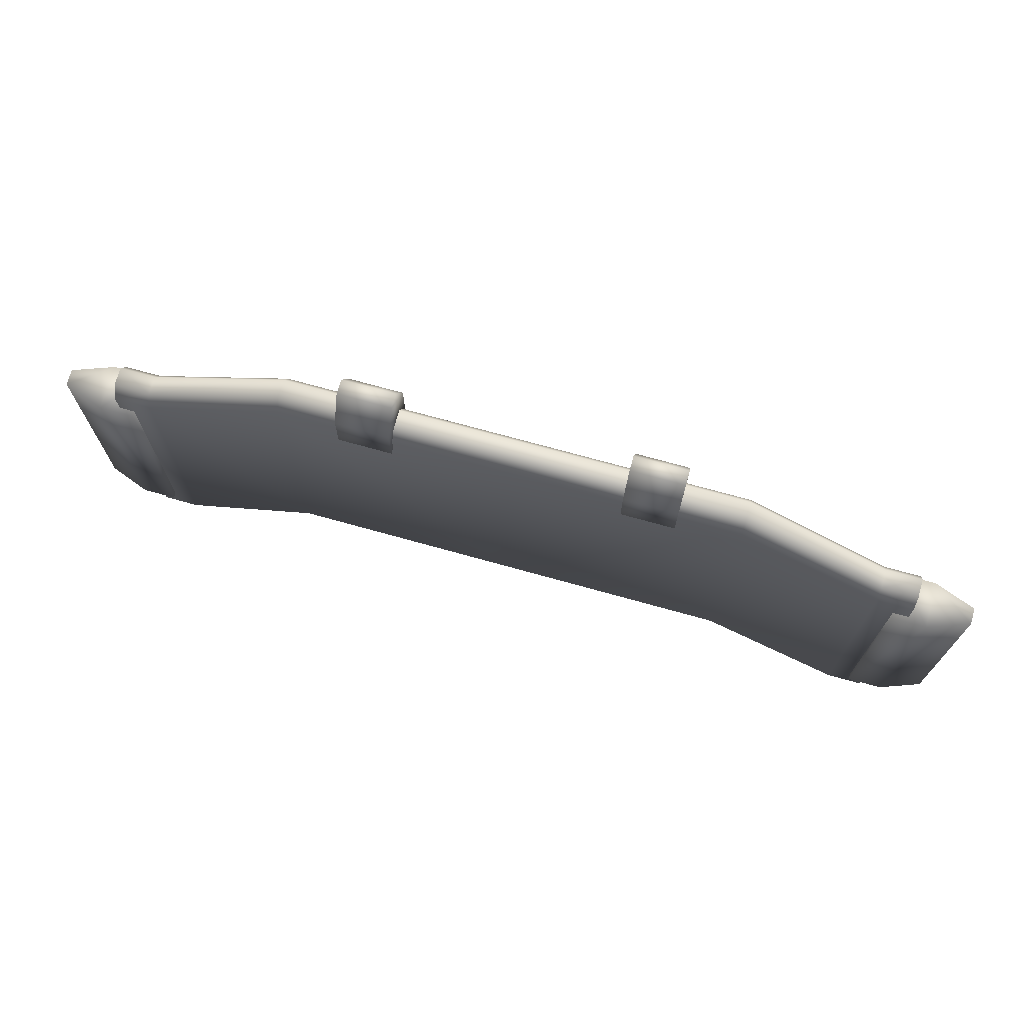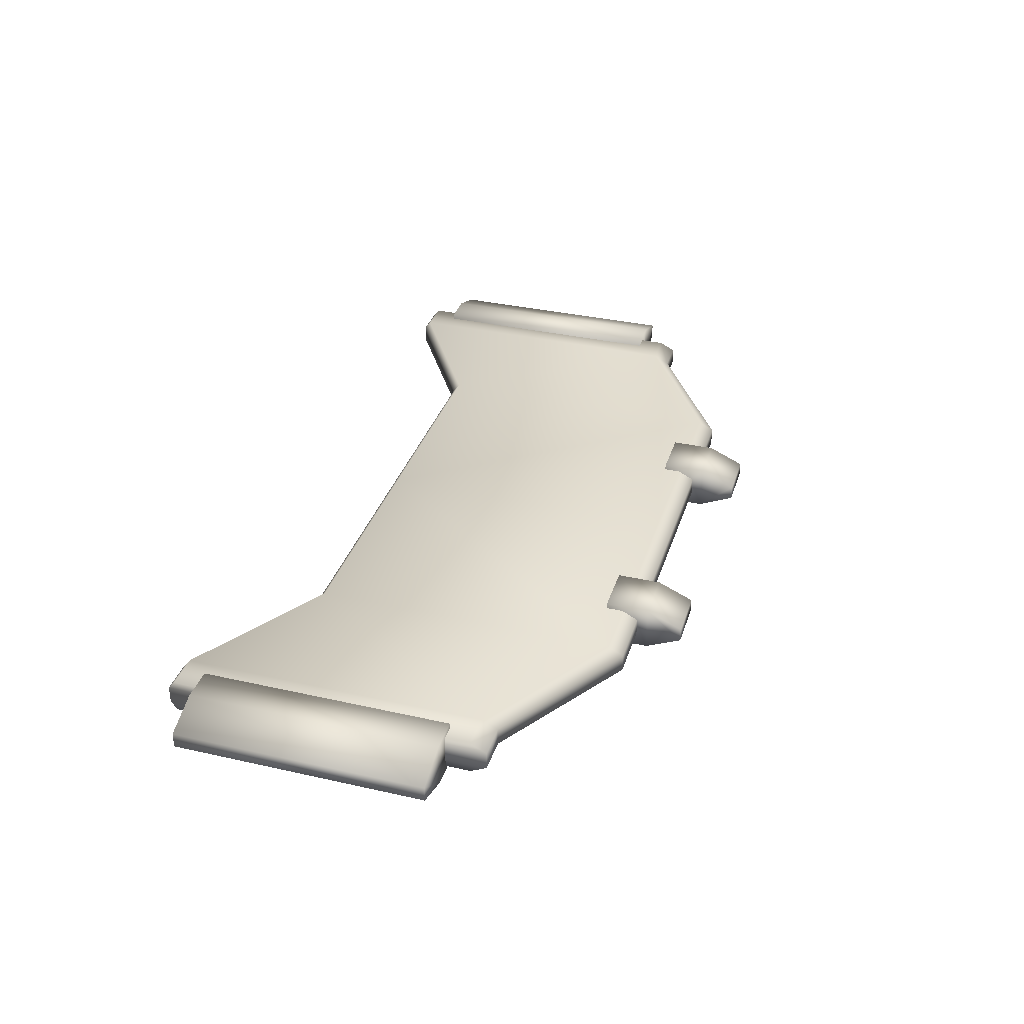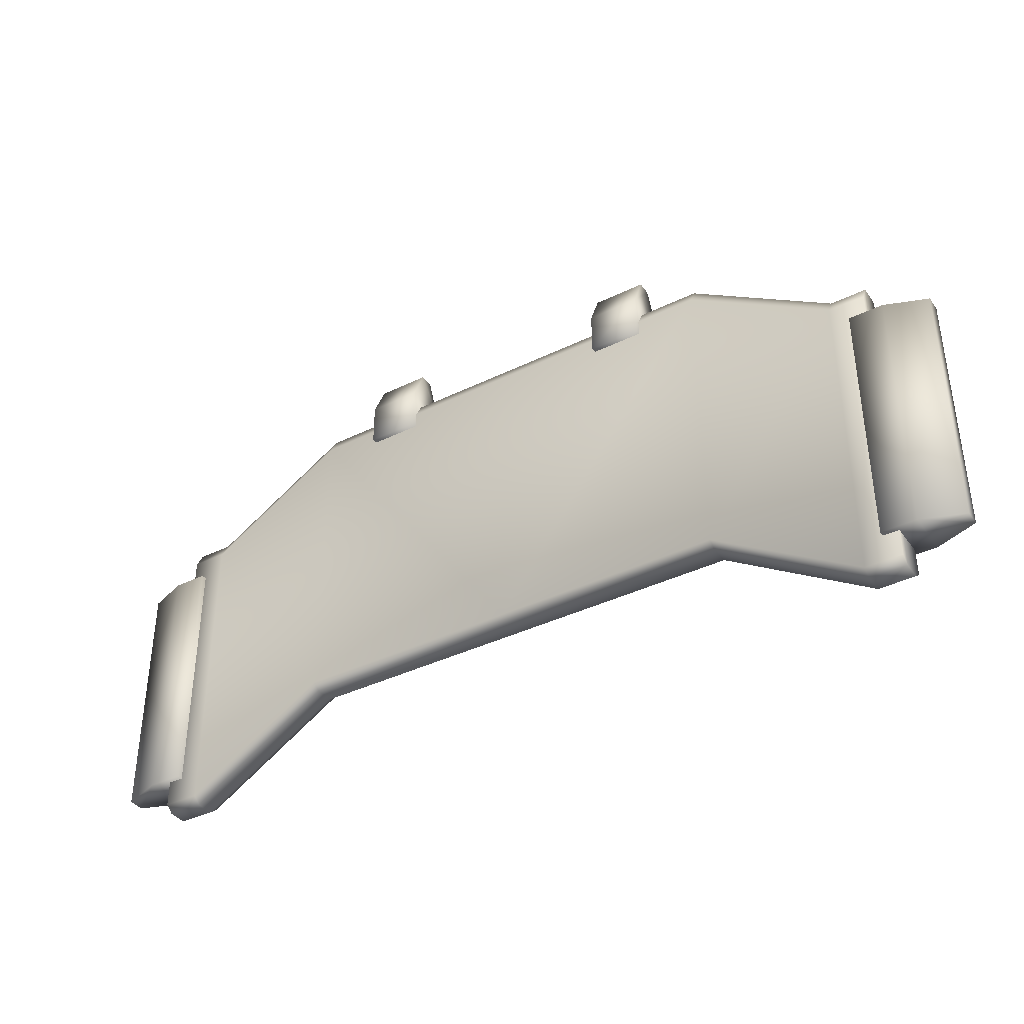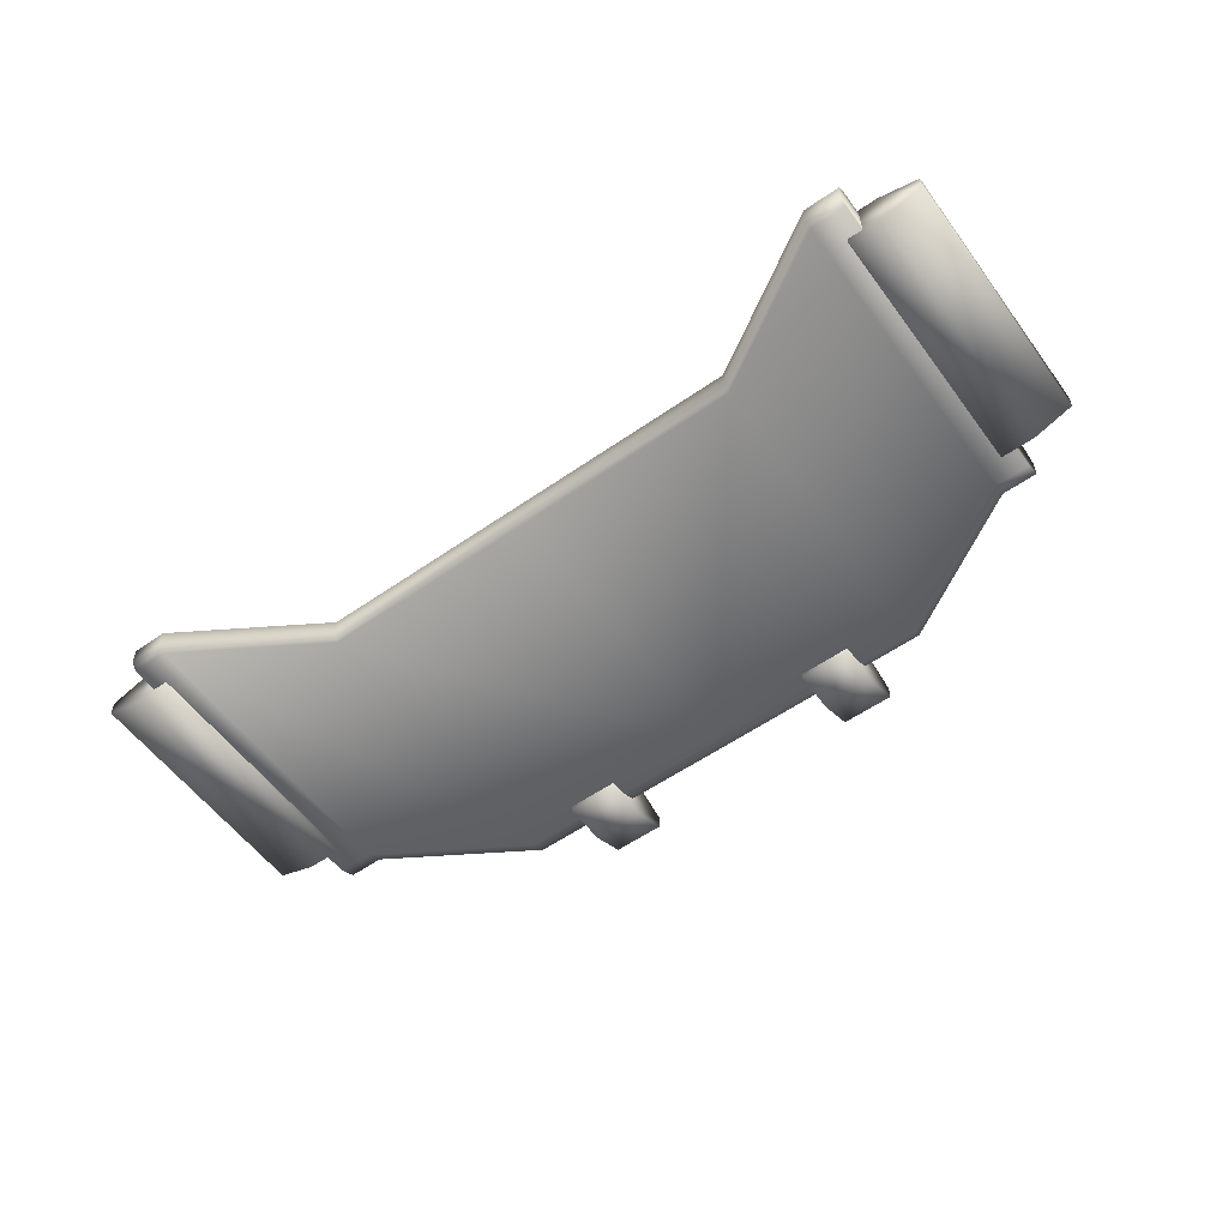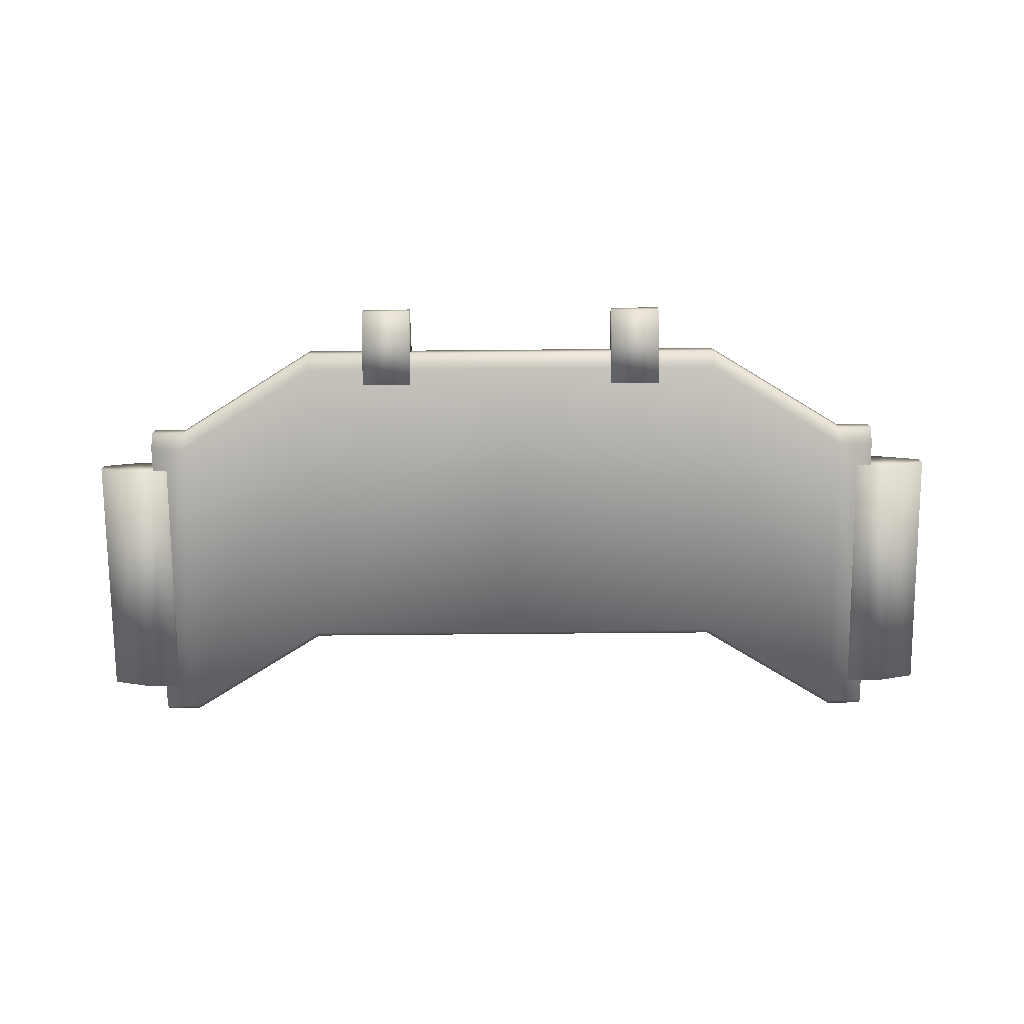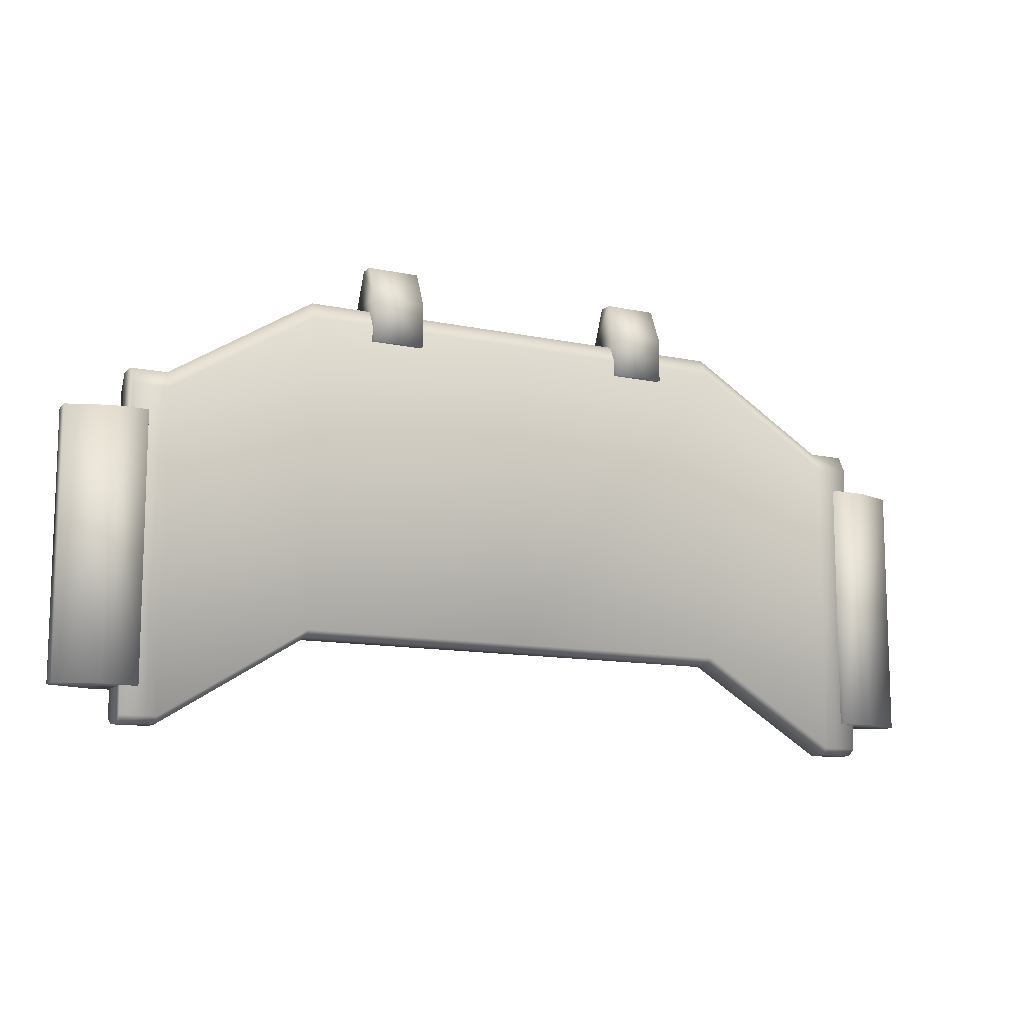
<metadata>
{"format":"obj","ext":"obj","renderer":"f3d","projection":"perspective","resolution":1024,"background":"white","views":[{"elev":71.9,"azim":-164.4,"up":"+Z"},{"elev":34.7,"azim":-73.1,"up":"+Y"},{"elev":-38.4,"azim":-148.3,"up":"+Z"},{"elev":-56.7,"azim":-144.0,"up":"+Y"},{"elev":-74.6,"azim":0.5,"up":"+Y"},{"elev":-11.7,"azim":152.9,"up":"+Z"}]}
</metadata>
<code>
o Platform4_Cube.601
v 4.383 -0.1095 -2.769
v 4.383 -0.1095 1.162
v 4.383 0.1095 -2.769
v 4.383 0.1095 1.162
v 2.677 0.1095 -1.717
v 2.677 -0.1095 2.213
v 2.677 -0.1095 -1.717
v 2.677 0.1095 2.213
v 4.807 -0.1095 -2.769
v 4.807 -0.1095 1.162
v 4.807 0.1095 -2.769
v 4.807 0.1095 1.162
v 4.383 -0.2078 -2.69
v 4.383 -0.2078 0.968
v 4.383 0.2078 -2.69
v 4.383 0.2078 0.968
v 2.677 0.2078 -1.64
v 2.677 -0.2078 2.019
v 2.677 -0.2078 -1.64
v 2.677 0.2078 2.019
v 4.807 -0.2078 -2.69
v 4.807 -0.2078 0.968
v 4.807 0.2078 -2.69
v 4.807 0.2078 0.968
v 1.329 -0.08501 2.769
v 1.329 -0.2734 1.822
v 1.949 -0.2734 1.822
v 1.949 -0.08501 2.769
v 1.329 0.08501 2.769
v 1.329 0.2734 1.822
v 1.949 0.2734 1.822
v 1.949 0.08501 2.769
v 1.329 0.2734 2.344
v 1.329 -0.2734 2.344
v 1.949 0.2734 2.344
v 1.949 -0.2734 2.344
v 4.624 -0.2742 0.668
v 4.624 -0.2742 -2.376
v 5.521 -0.09438 -2.376
v 5.521 -0.09438 0.668
v 4.624 0.2742 0.668
v 4.624 0.2742 -2.376
v 5.521 0.09438 -2.376
v 5.521 0.09438 0.668
v 5.031 0.2742 -2.376
v 5.031 -0.2742 -2.376
v 5.031 0.2742 0.668
v 5.031 -0.2742 0.668
v -4.383 -0.1095 -2.769
v -4.383 -0.1095 1.162
v -4.383 0.1095 -2.769
v -4.383 0.1095 1.162
v 0 0.1095 -1.717
v 0 -0.1095 -1.717
v 0 0.1095 2.213
v 0 -0.1095 2.213
v -2.677 0.1095 -1.717
v -2.677 -0.1095 2.213
v -2.677 -0.1095 -1.717
v -2.677 0.1095 2.213
v -4.807 -0.1095 -2.769
v -4.807 -0.1095 1.162
v -4.807 0.1095 -2.769
v -4.807 0.1095 1.162
v -4.383 -0.2078 -2.69
v -4.383 -0.2078 0.968
v -4.383 0.2078 -2.69
v -4.383 0.2078 0.968
v 0 0.2078 -1.64
v 0 -0.2078 -1.64
v 0 0.2078 2.019
v 0 -0.2078 2.019
v -2.677 0.2078 -1.64
v -2.677 -0.2078 2.019
v -2.677 -0.2078 -1.64
v -2.677 0.2078 2.019
v -4.807 -0.2078 -2.69
v -4.807 -0.2078 0.968
v -4.807 0.2078 -2.69
v -4.807 0.2078 0.968
v -1.329 -0.08501 2.769
v -1.329 -0.2734 1.822
v -1.949 -0.2734 1.822
v -1.949 -0.08501 2.769
v -1.329 0.08501 2.769
v -1.329 0.2734 1.822
v -1.949 0.2734 1.822
v -1.949 0.08501 2.769
v -1.329 0.2734 2.344
v -1.329 -0.2734 2.344
v -1.949 0.2734 2.344
v -1.949 -0.2734 2.344
v -4.624 -0.2742 0.668
v -4.624 -0.2742 -2.376
v -5.521 -0.09438 -2.376
v -5.521 -0.09438 0.668
v -4.624 0.2742 0.668
v -4.624 0.2742 -2.376
v -5.521 0.09438 -2.376
v -5.521 0.09438 0.668
v -5.031 0.2742 -2.376
v -5.031 -0.2742 -2.376
v -5.031 0.2742 0.668
v -5.031 -0.2742 0.668
f 5 3 1 7
f 1 3 11 9
f 11 3 15 23
f 8 55 56 6
f 2 6 18 14
f 53 5 7 54
f 9 10 22 21
f 4 8 6 2
f 55 8 20 71
f 11 12 10 9
f 12 11 23 24
f 4 2 10 12
f 10 2 14 22
f 18 19 13 14
f 20 17 69 71
f 72 70 19 18
f 16 15 17 20
f 15 16 24 23
f 14 13 21 22
f 5 53 69 17
f 7 1 13 19
f 3 5 17 15
f 1 9 21 13
f 6 56 72 18
f 8 4 16 20
f 4 12 24 16
f 54 7 19 70
f 57 59 49 51
f 49 61 63 51
f 63 79 67 51
f 60 58 56 55
f 50 66 74 58
f 53 54 59 57
f 61 77 78 62
f 52 50 58 60
f 55 71 76 60
f 63 61 62 64
f 64 80 79 63
f 52 64 62 50
f 62 78 66 50
f 74 66 65 75
f 76 71 69 73
f 72 74 75 70
f 68 76 73 67
f 67 79 80 68
f 66 78 77 65
f 57 73 69 53
f 59 75 65 49
f 51 67 73 57
f 49 65 77 61
f 58 74 72 56
f 60 76 68 52
f 52 68 80 64
f 54 70 75 59
f 33 30 26 34
f 30 31 27 26
f 35 32 28 36
f 32 29 25 28
f 34 26 27 36
f 35 31 30 33
f 29 33 34 25
f 31 35 36 27
f 25 34 36 28
f 32 35 33 29
f 41 42 38 37
f 45 43 39 46
f 43 44 40 39
f 47 41 37 48
f 48 46 39 40
f 47 45 42 41
f 42 45 46 38
f 44 47 48 40
f 37 38 46 48
f 44 43 45 47
f 89 90 82 86
f 86 82 83 87
f 91 92 84 88
f 88 84 81 85
f 90 92 83 82
f 91 89 86 87
f 85 81 90 89
f 87 83 92 91
f 81 84 92 90
f 88 85 89 91
f 97 93 94 98
f 101 102 95 99
f 99 95 96 100
f 103 104 93 97
f 104 96 95 102
f 103 97 98 101
f 98 94 102 101
f 100 96 104 103
f 93 104 102 94
f 100 103 101 99

</code>
